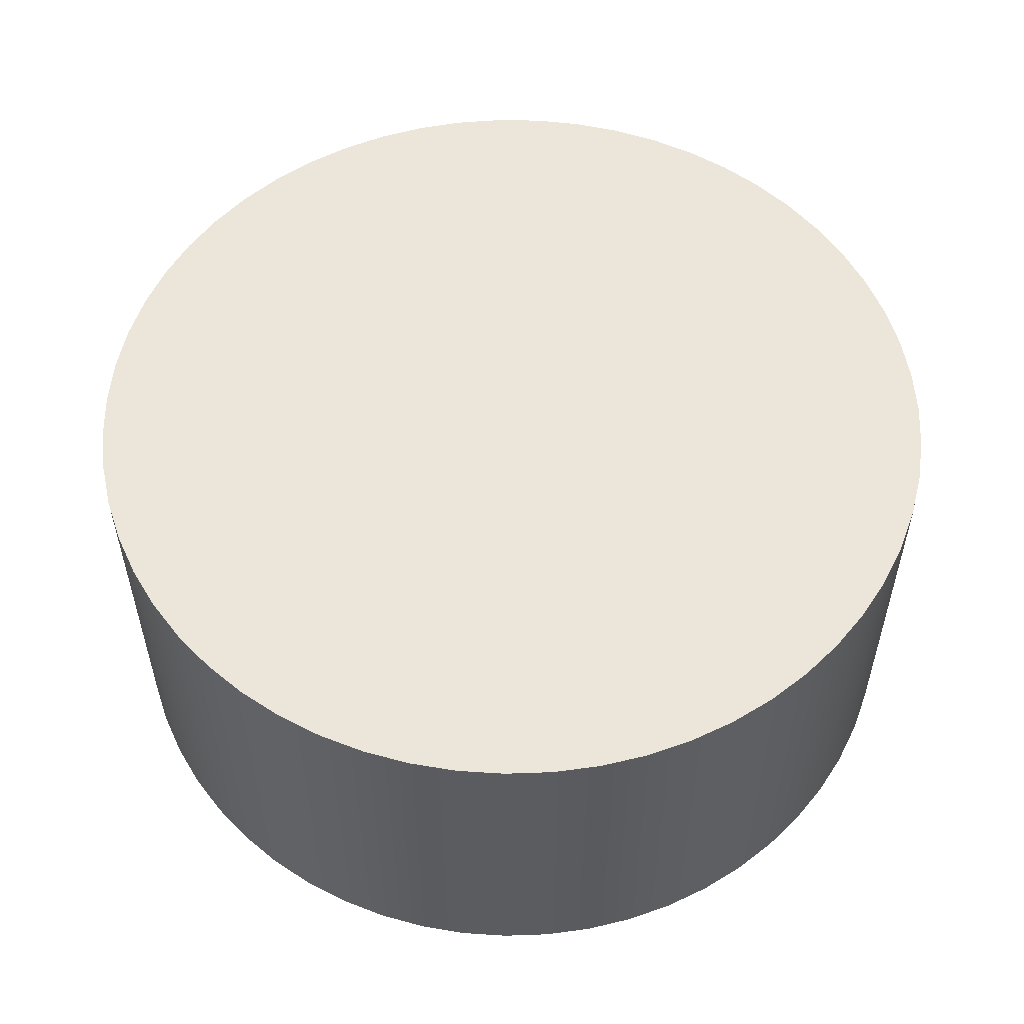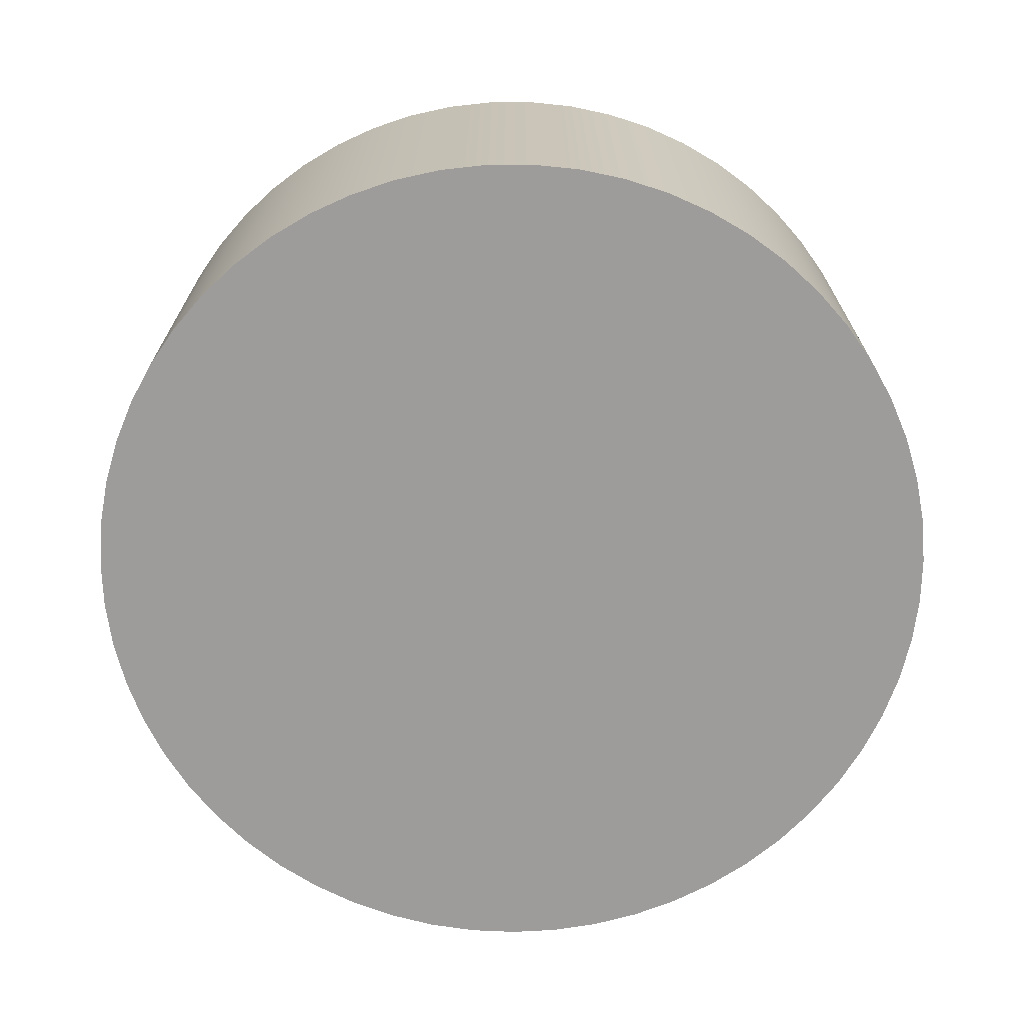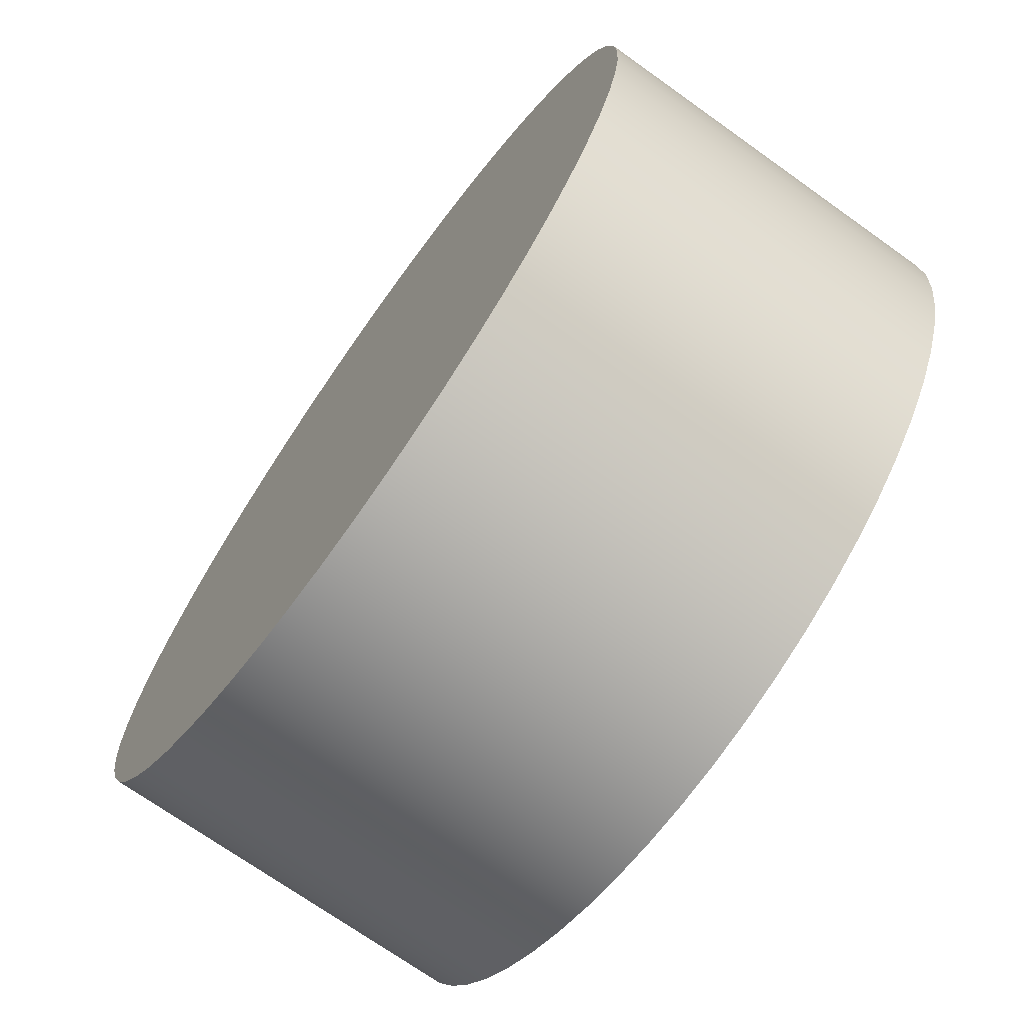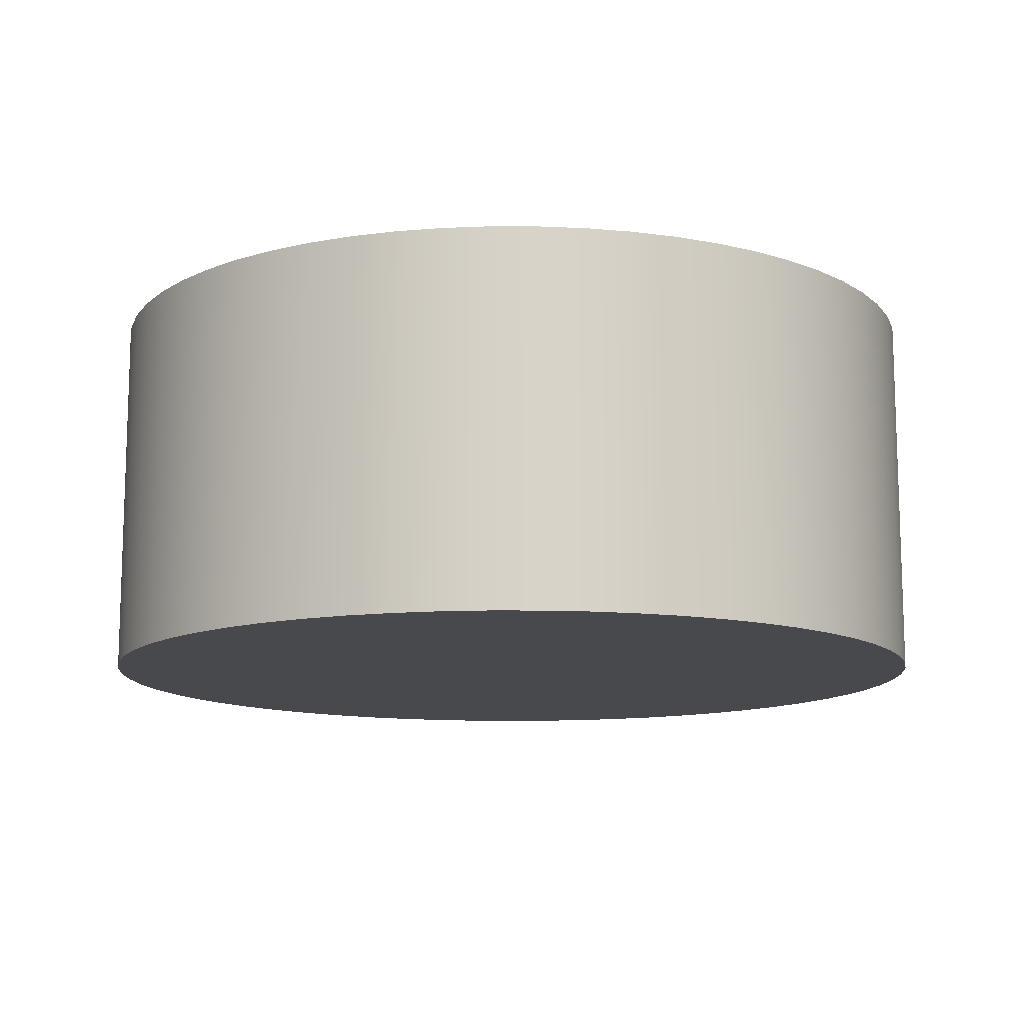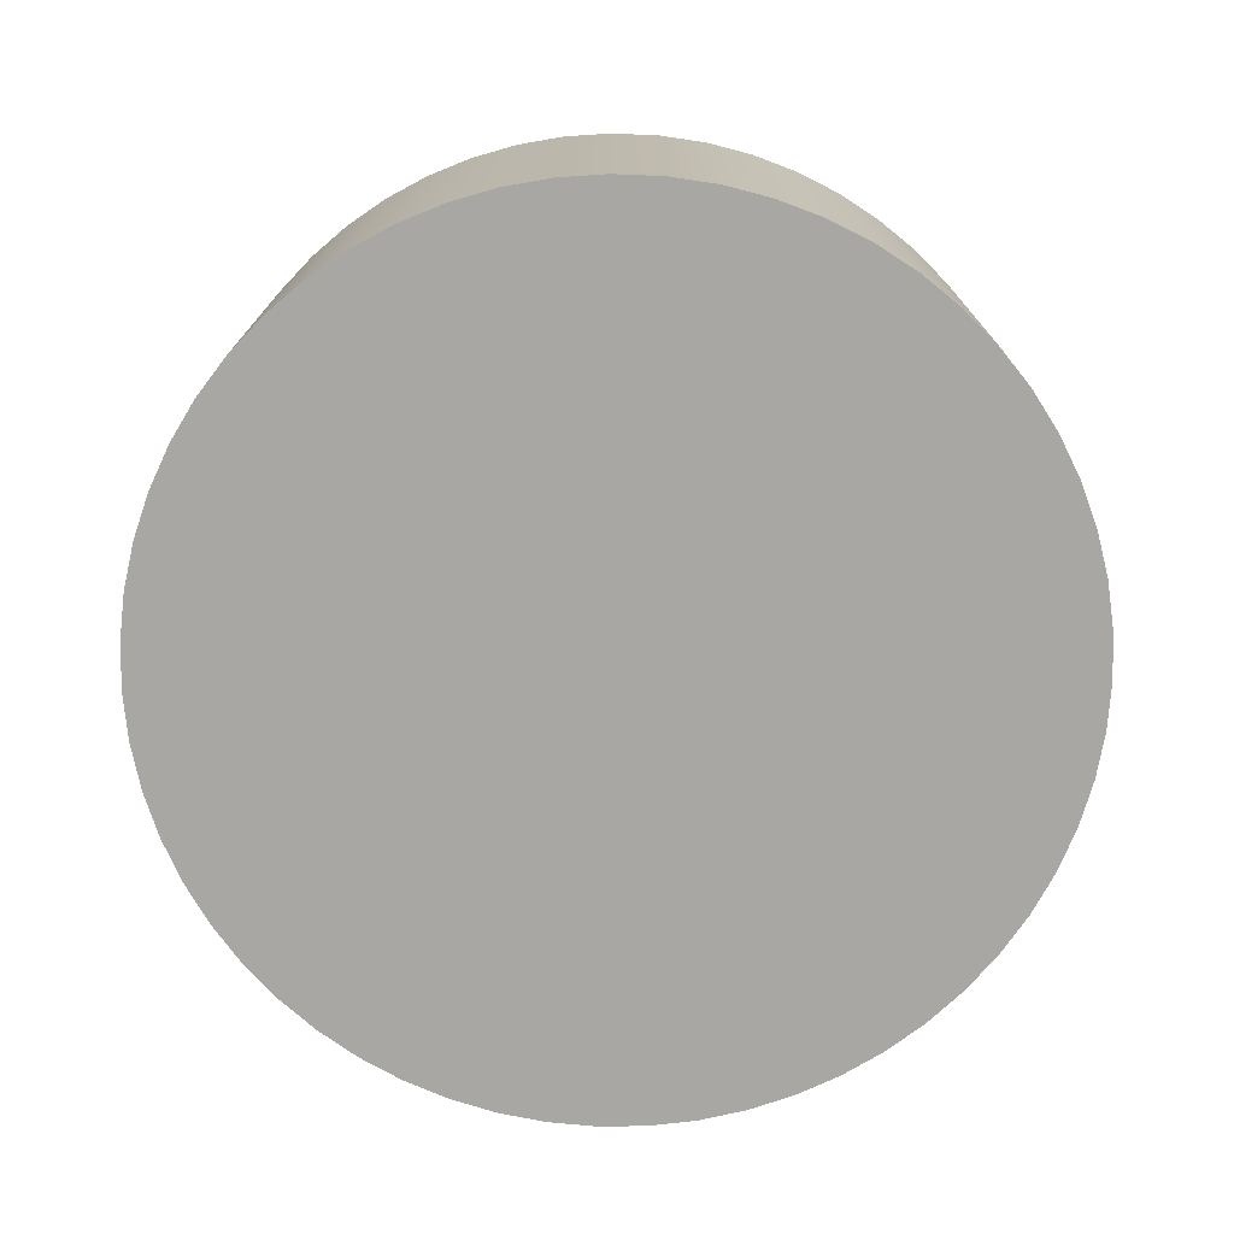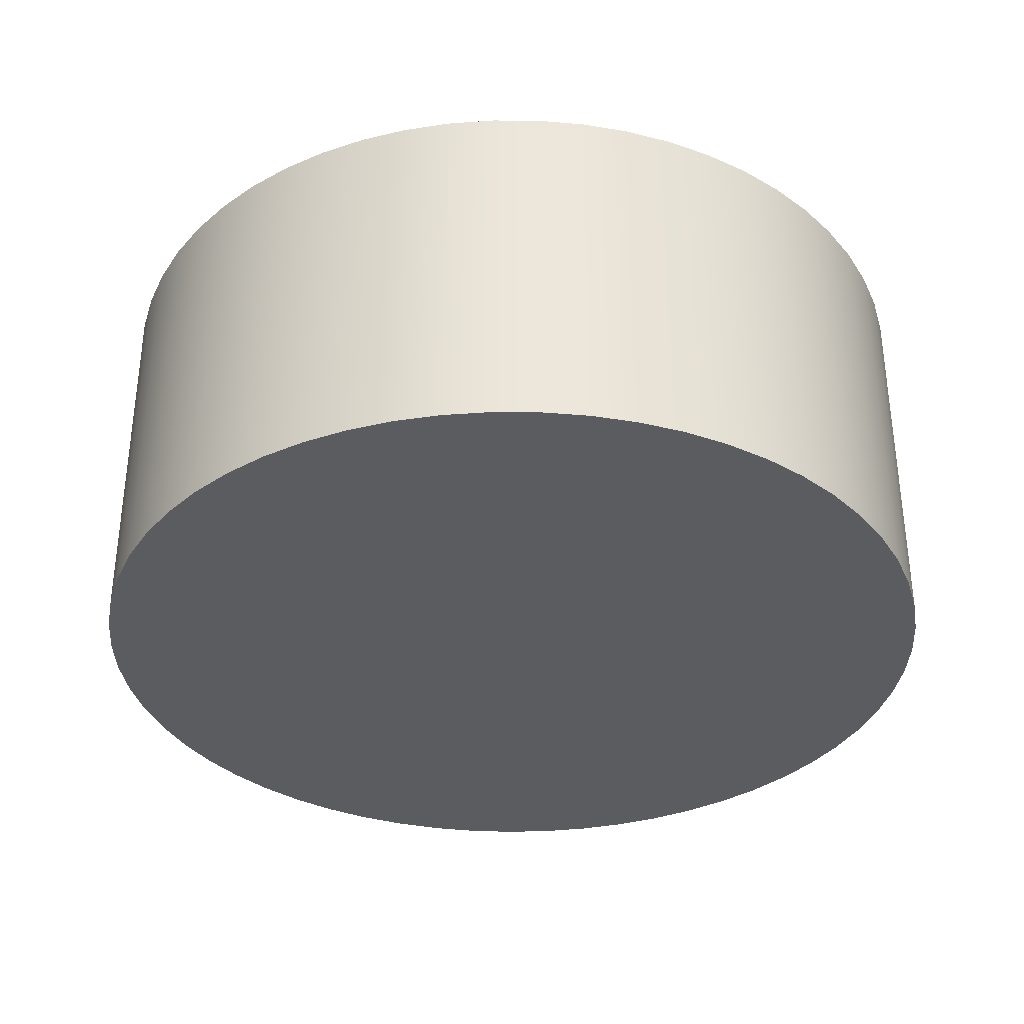
<metadata>
{"format":"obj","ext":"obj","renderer":"f3d","projection":"perspective","resolution":1024,"background":"white","views":[{"elev":55.1,"azim":100.1,"up":"+Z"},{"elev":-70.0,"azim":-92.8,"up":"+Z"},{"elev":-71.3,"azim":-125.5,"up":"+Y"},{"elev":-12.2,"azim":126.4,"up":"+Z"},{"elev":-74.5,"azim":-119.8,"up":"+Z"},{"elev":-34.6,"azim":-20.3,"up":"+Z"}]}
</metadata>
<code>
v -3.6 -4.409e-16 0
v -3.58 0.3827 0
v -3.519 0.761 0
v -3.418 1.131 0
v -3.278 1.488 0
v -3.102 1.828 0
v -2.89 2.147 0
v -2.645 2.442 0
v -2.371 2.709 0
v -2.069 2.946 0
v -1.744 3.149 0
v -1.4 3.317 0
v -1.039 3.447 0
v -0.667 3.538 0
v -0.2872 3.589 0
v 0.09583 3.599 0
v 0.4778 3.568 0
v 0.8544 3.497 0
v 1.221 3.387 0
v 1.574 3.238 0
v 1.91 3.052 0
v 2.223 2.832 0
v 2.511 2.579 0
v 2.771 2.298 0
v 3 1.99 0
v 3.194 1.66 0
v 3.353 1.311 0
v 3.473 0.9472 0
v 3.554 0.5726 0
v 3.595 0.1916 0
v 3.595 -0.1916 0
v 3.554 -0.5726 0
v 3.473 -0.9472 0
v 3.353 -1.311 0
v 3.194 -1.66 0
v 3 -1.99 0
v 2.771 -2.298 0
v 2.511 -2.579 0
v 2.223 -2.832 0
v 1.91 -3.052 0
v 1.574 -3.238 0
v 1.221 -3.387 0
v 0.8544 -3.497 0
v 0.4778 -3.568 0
v 0.09583 -3.599 0
v -0.2872 -3.589 0
v -0.667 -3.538 0
v -1.039 -3.447 0
v -1.4 -3.317 0
v -1.744 -3.149 0
v -2.069 -2.946 0
v -2.371 -2.709 0
v -2.645 -2.442 0
v -2.89 -2.147 0
v -3.102 -1.828 0
v -3.278 -1.488 0
v -3.418 -1.131 0
v -3.519 -0.761 0
v -3.58 -0.3827 0
v -3.6 -4.409e-16 3.1
v -3.58 0.3827 3.1
v -3.519 0.761 3.1
v -3.418 1.131 3.1
v -3.278 1.488 3.1
v -3.102 1.828 3.1
v -2.89 2.147 3.1
v -2.645 2.442 3.1
v -2.371 2.709 3.1
v -2.069 2.946 3.1
v -1.744 3.149 3.1
v -1.4 3.317 3.1
v -1.039 3.447 3.1
v -0.667 3.538 3.1
v -0.2872 3.589 3.1
v 0.09583 3.599 3.1
v 0.4778 3.568 3.1
v 0.8544 3.497 3.1
v 1.221 3.387 3.1
v 1.574 3.238 3.1
v 1.91 3.052 3.1
v 2.223 2.832 3.1
v 2.511 2.579 3.1
v 2.771 2.298 3.1
v 3 1.99 3.1
v 3.194 1.66 3.1
v 3.353 1.311 3.1
v 3.473 0.9472 3.1
v 3.554 0.5726 3.1
v 3.595 0.1916 3.1
v 3.595 -0.1916 3.1
v 3.554 -0.5726 3.1
v 3.473 -0.9472 3.1
v 3.353 -1.311 3.1
v 3.194 -1.66 3.1
v 3 -1.99 3.1
v 2.771 -2.298 3.1
v 2.511 -2.579 3.1
v 2.223 -2.832 3.1
v 1.91 -3.052 3.1
v 1.574 -3.238 3.1
v 1.221 -3.387 3.1
v 0.8544 -3.497 3.1
v 0.4778 -3.568 3.1
v 0.09583 -3.599 3.1
v -0.2872 -3.589 3.1
v -0.667 -3.538 3.1
v -1.039 -3.447 3.1
v -1.4 -3.317 3.1
v -1.744 -3.149 3.1
v -2.069 -2.946 3.1
v -2.371 -2.709 3.1
v -2.645 -2.442 3.1
v -2.89 -2.147 3.1
v -3.102 -1.828 3.1
v -3.278 -1.488 3.1
v -3.418 -1.131 3.1
v -3.519 -0.761 3.1
v -3.58 -0.3827 3.1
v -3.6 -4.409e-16 0
v -3.58 -0.3827 0
v -3.519 -0.761 0
v -3.418 -1.131 0
v -3.278 -1.488 0
v -3.102 -1.828 0
v -2.89 -2.147 0
v -2.645 -2.442 0
v -2.371 -2.709 0
v -2.069 -2.946 0
v -1.744 -3.149 0
v -1.4 -3.317 0
v -1.039 -3.447 0
v -0.667 -3.538 0
v -0.2872 -3.589 0
v 0.09583 -3.599 0
v 0.4778 -3.568 0
v 0.8544 -3.497 0
v 1.221 -3.387 0
v 1.574 -3.238 0
v 1.91 -3.052 0
v 2.223 -2.832 0
v 2.511 -2.579 0
v 2.771 -2.298 0
v 3 -1.99 0
v 3.194 -1.66 0
v 3.353 -1.311 0
v 3.473 -0.9472 0
v 3.554 -0.5726 0
v 3.595 -0.1916 0
v 3.595 0.1916 0
v 3.554 0.5726 0
v 3.473 0.9472 0
v 3.353 1.311 0
v 3.194 1.66 0
v 3 1.99 0
v 2.771 2.298 0
v 2.511 2.579 0
v 2.223 2.832 0
v 1.91 3.052 0
v 1.574 3.238 0
v 1.221 3.387 0
v 0.8544 3.497 0
v 0.4778 3.568 0
v 0.09583 3.599 0
v -0.2872 3.589 0
v -0.667 3.538 0
v -1.039 3.447 0
v -1.4 3.317 0
v -1.744 3.149 0
v -2.069 2.946 0
v -2.371 2.709 0
v -2.645 2.442 0
v -2.89 2.147 0
v -3.102 1.828 0
v -3.278 1.488 0
v -3.418 1.131 0
v -3.519 0.761 0
v -3.58 0.3827 0
v -3.6 -4.409e-16 0
v -3.6 -4.409e-16 3.1
v -3.6 -4.409e-16 3.1
v -3.58 -0.3827 3.1
v -3.519 -0.761 3.1
v -3.418 -1.131 3.1
v -3.278 -1.488 3.1
v -3.102 -1.828 3.1
v -2.89 -2.147 3.1
v -2.645 -2.442 3.1
v -2.371 -2.709 3.1
v -2.069 -2.946 3.1
v -1.744 -3.149 3.1
v -1.4 -3.317 3.1
v -1.039 -3.447 3.1
v -0.667 -3.538 3.1
v -0.2872 -3.589 3.1
v 0.09583 -3.599 3.1
v 0.4778 -3.568 3.1
v 0.8544 -3.497 3.1
v 1.221 -3.387 3.1
v 1.574 -3.238 3.1
v 1.91 -3.052 3.1
v 2.223 -2.832 3.1
v 2.511 -2.579 3.1
v 2.771 -2.298 3.1
v 3 -1.99 3.1
v 3.194 -1.66 3.1
v 3.353 -1.311 3.1
v 3.473 -0.9472 3.1
v 3.554 -0.5726 3.1
v 3.595 -0.1916 3.1
v 3.595 0.1916 3.1
v 3.554 0.5726 3.1
v 3.473 0.9472 3.1
v 3.353 1.311 3.1
v 3.194 1.66 3.1
v 3 1.99 3.1
v 2.771 2.298 3.1
v 2.511 2.579 3.1
v 2.223 2.832 3.1
v 1.91 3.052 3.1
v 1.574 3.238 3.1
v 1.221 3.387 3.1
v 0.8544 3.497 3.1
v 0.4778 3.568 3.1
v 0.09583 3.599 3.1
v -0.2872 3.589 3.1
v -0.667 3.538 3.1
v -1.039 3.447 3.1
v -1.4 3.317 3.1
v -1.744 3.149 3.1
v -2.069 2.946 3.1
v -2.371 2.709 3.1
v -2.645 2.442 3.1
v -2.89 2.147 3.1
v -3.102 1.828 3.1
v -3.278 1.488 3.1
v -3.418 1.131 3.1
v -3.519 0.761 3.1
v -3.58 0.3827 3.1
f 1 2 59
f 59 2 3
f 59 3 4
f 4 5 59
f 59 5 6
f 59 6 7
f 7 8 59
f 59 8 9
f 59 9 10
f 10 11 59
f 59 11 12
f 59 12 13
f 13 14 59
f 59 14 15
f 59 15 16
f 16 17 59
f 59 17 18
f 59 18 19
f 19 20 59
f 59 20 21
f 59 21 22
f 22 23 59
f 59 23 24
f 59 24 25
f 25 26 59
f 59 26 27
f 59 27 28
f 28 29 59
f 59 29 30
f 59 30 31
f 31 32 59
f 59 32 58
f 58 32 33
f 58 33 57
f 57 33 34
f 57 34 56
f 56 34 35
f 56 35 55
f 55 35 36
f 55 36 54
f 54 36 37
f 54 37 53
f 53 37 38
f 53 38 52
f 52 38 39
f 52 39 51
f 51 39 40
f 51 40 50
f 50 40 41
f 50 41 49
f 49 41 42
f 49 42 48
f 48 42 43
f 48 43 47
f 47 43 44
f 47 44 46
f 46 44 45
f 61 177 60
f 60 177 178
f 179 119 118
f 118 119 120
f 118 120 117
f 117 120 121
f 117 121 116
f 116 121 122
f 116 122 115
f 115 122 123
f 115 123 114
f 114 123 124
f 114 124 113
f 113 124 125
f 113 125 112
f 112 125 126
f 112 126 111
f 111 126 127
f 111 127 110
f 110 127 128
f 110 128 109
f 109 128 129
f 109 129 108
f 108 129 130
f 108 130 107
f 107 130 131
f 107 131 106
f 106 131 132
f 106 132 105
f 105 132 133
f 105 133 104
f 104 133 134
f 104 134 103
f 103 134 135
f 103 135 102
f 102 135 136
f 102 136 101
f 101 136 137
f 101 137 100
f 100 137 138
f 100 138 99
f 99 138 139
f 99 139 98
f 98 139 140
f 98 140 97
f 97 140 141
f 97 141 96
f 96 141 142
f 96 142 95
f 95 142 143
f 95 143 94
f 94 143 144
f 94 144 93
f 93 144 145
f 93 145 92
f 92 145 146
f 92 146 91
f 91 146 147
f 91 147 90
f 90 147 148
f 90 148 89
f 89 148 149
f 89 149 88
f 88 149 150
f 88 150 87
f 87 150 151
f 87 151 86
f 86 151 152
f 86 152 85
f 85 152 153
f 85 153 84
f 84 153 154
f 84 154 83
f 83 154 155
f 83 155 82
f 82 155 156
f 82 156 81
f 81 156 157
f 81 157 80
f 80 157 158
f 80 158 79
f 79 158 159
f 79 159 78
f 78 159 160
f 78 160 77
f 77 160 161
f 77 161 76
f 76 161 162
f 76 162 75
f 75 162 163
f 75 163 74
f 74 163 164
f 74 164 73
f 73 164 165
f 73 165 72
f 72 165 166
f 72 166 71
f 71 166 167
f 71 167 70
f 70 167 168
f 70 168 69
f 69 168 169
f 69 169 68
f 68 169 170
f 68 170 67
f 67 170 171
f 67 171 66
f 66 171 172
f 66 172 65
f 65 172 173
f 65 173 64
f 64 173 174
f 64 174 63
f 63 174 175
f 63 175 62
f 62 175 176
f 62 176 61
f 61 176 177
f 180 181 238
f 238 181 237
f 237 181 236
f 236 181 235
f 235 181 234
f 234 181 233
f 233 181 232
f 232 181 231
f 231 181 230
f 230 181 229
f 229 181 228
f 228 181 227
f 227 181 226
f 226 181 225
f 225 181 224
f 224 181 223
f 223 181 222
f 222 181 221
f 221 181 220
f 220 181 219
f 219 181 218
f 218 181 217
f 217 181 216
f 216 181 215
f 215 181 214
f 214 181 213
f 213 181 212
f 212 181 211
f 211 181 210
f 210 181 209
f 209 181 208
f 208 181 182
f 208 182 207
f 207 182 183
f 207 183 206
f 206 183 184
f 206 184 205
f 205 184 185
f 205 185 204
f 204 185 186
f 204 186 203
f 203 186 187
f 203 187 202
f 202 187 188
f 202 188 201
f 201 188 189
f 201 189 200
f 200 189 190
f 200 190 199
f 199 190 191
f 199 191 198
f 198 191 192
f 198 192 197
f 197 192 193
f 197 193 196
f 196 193 194
f 196 194 195

</code>
